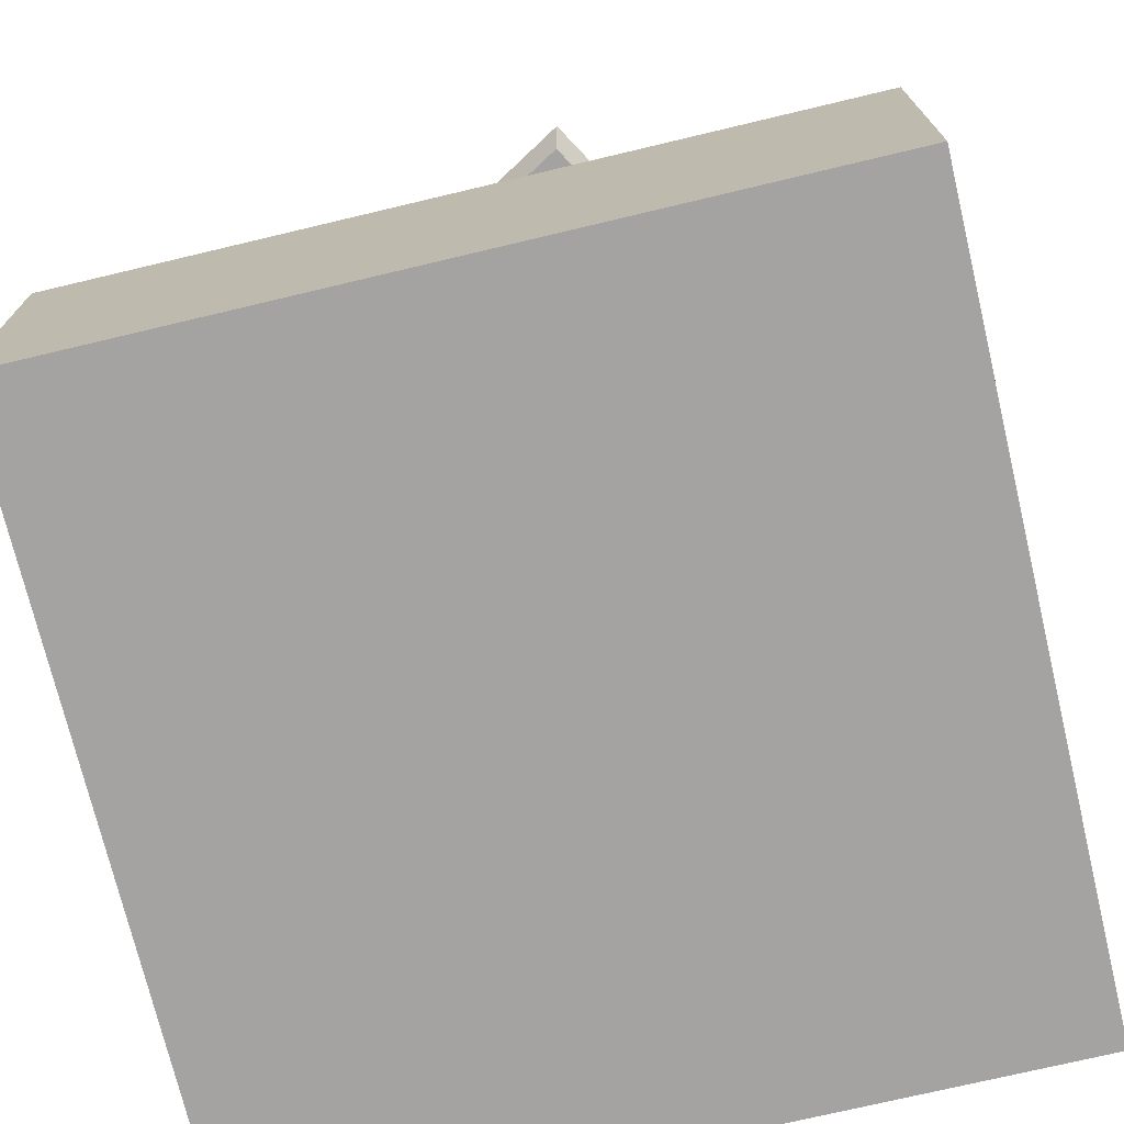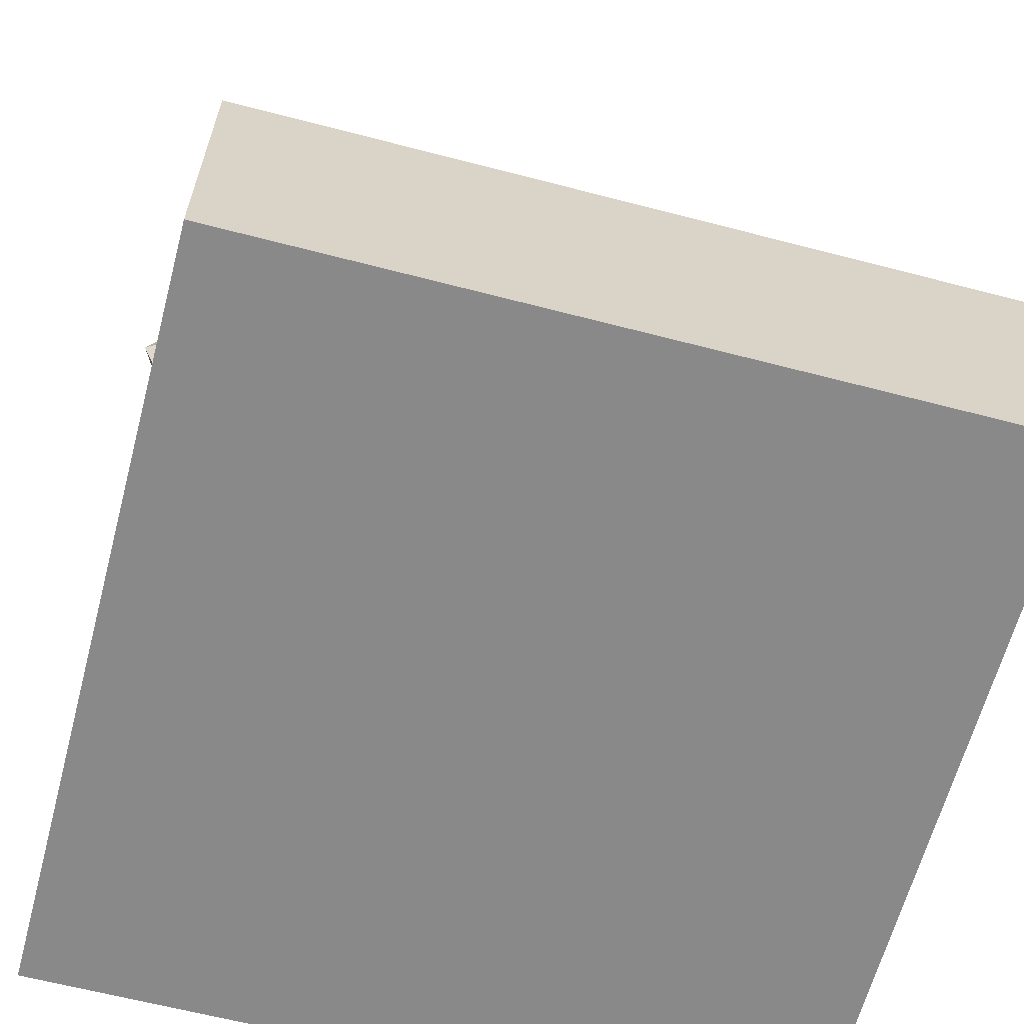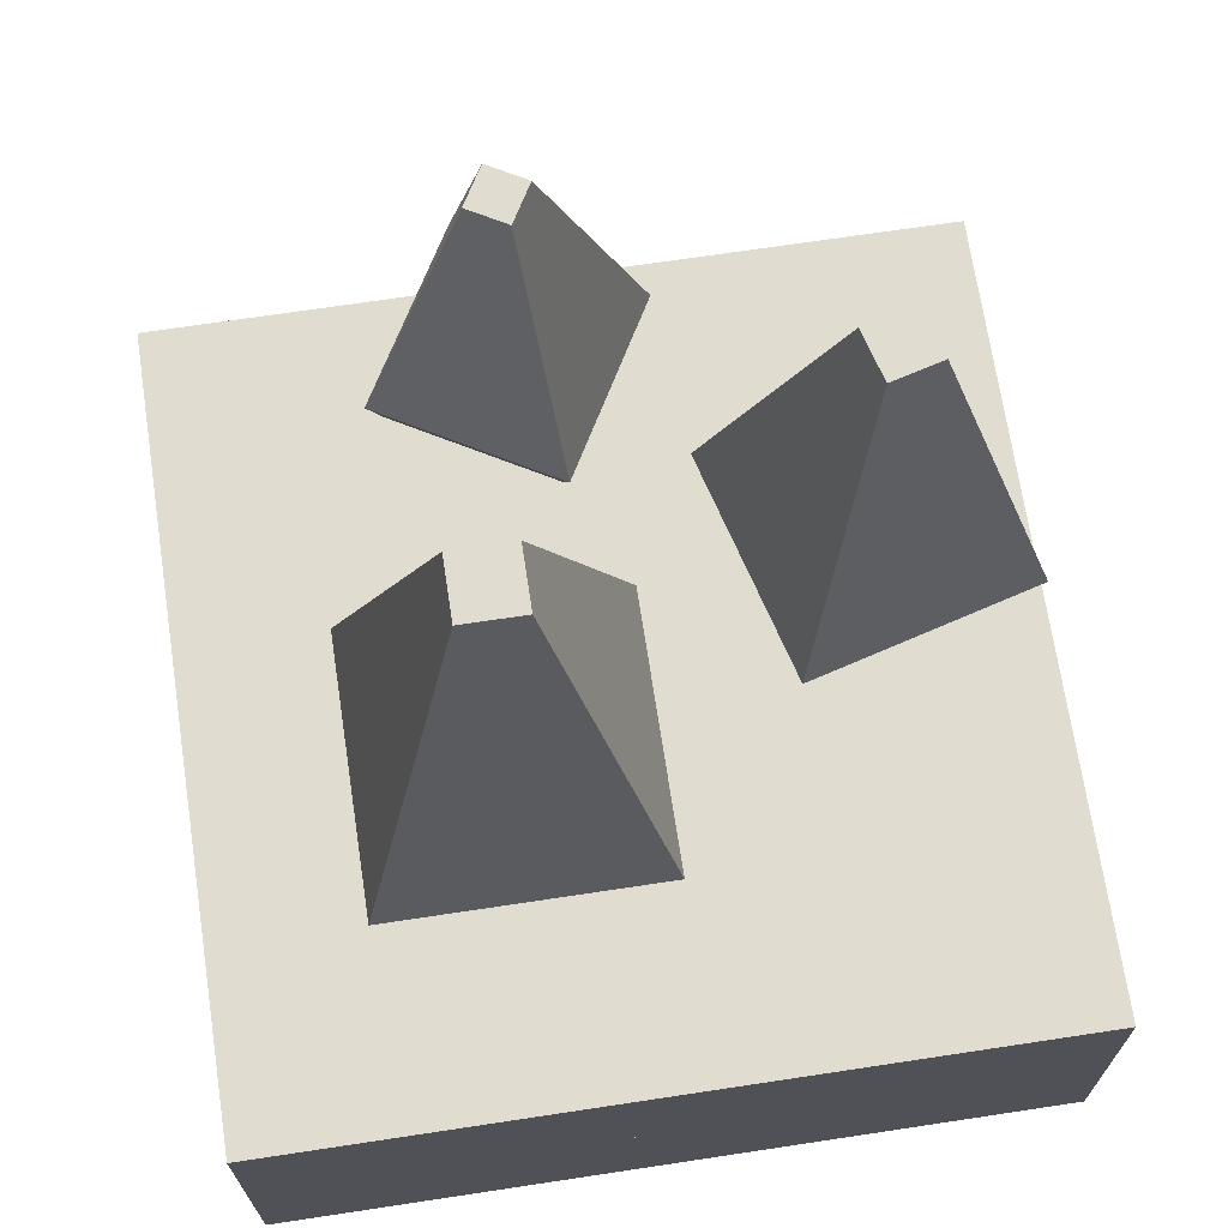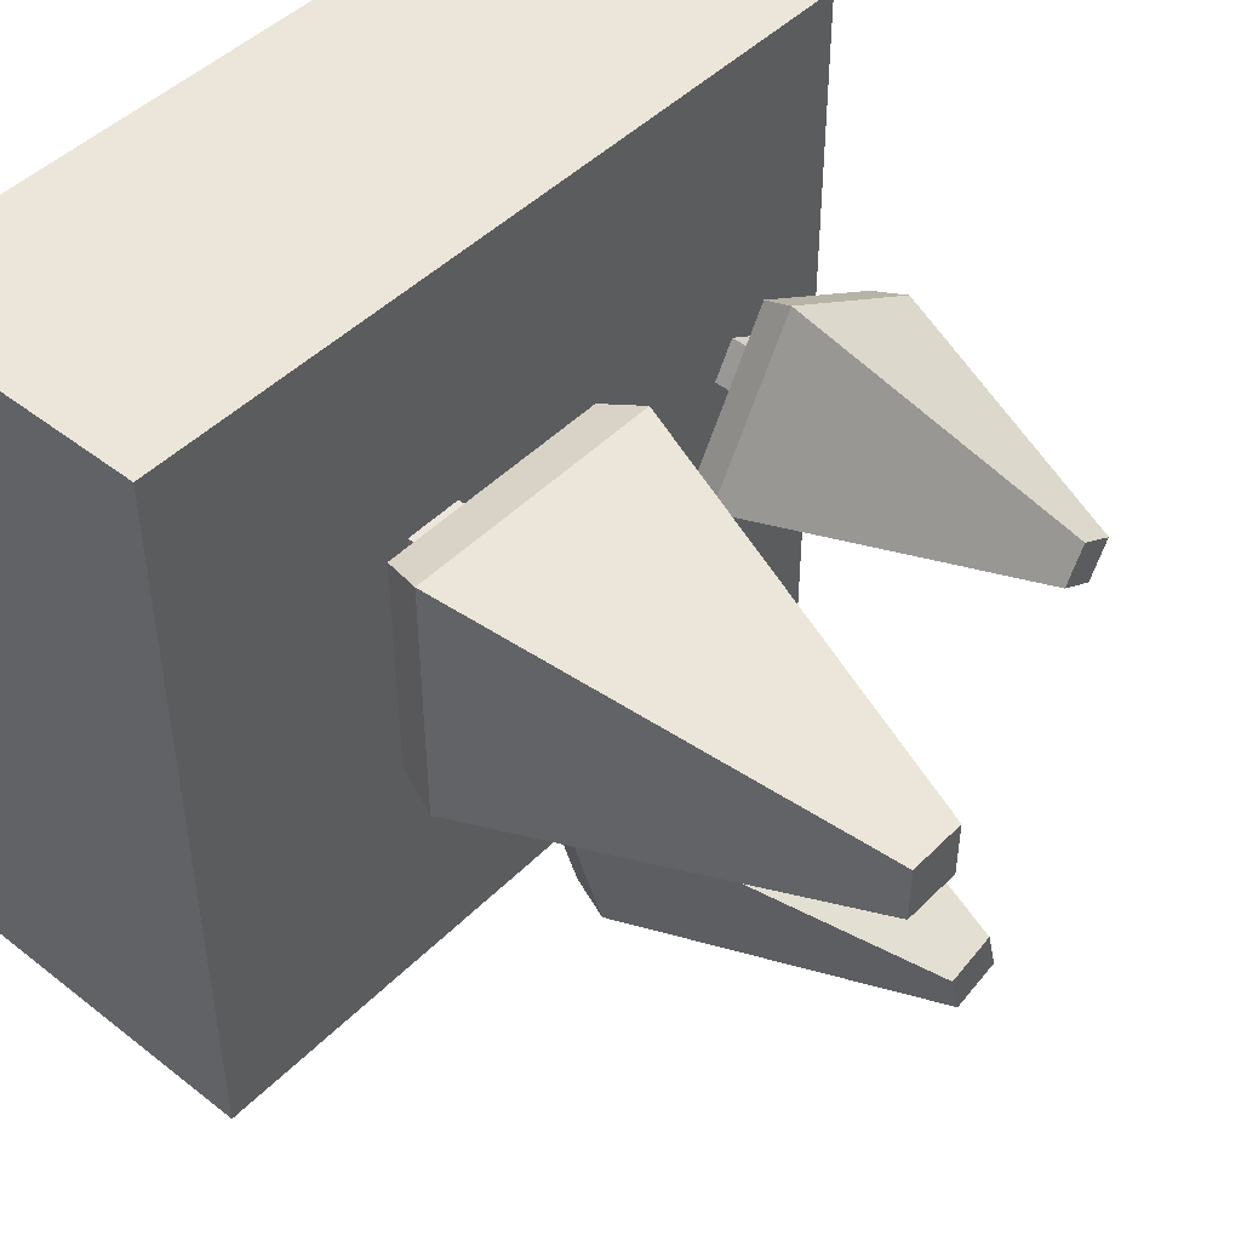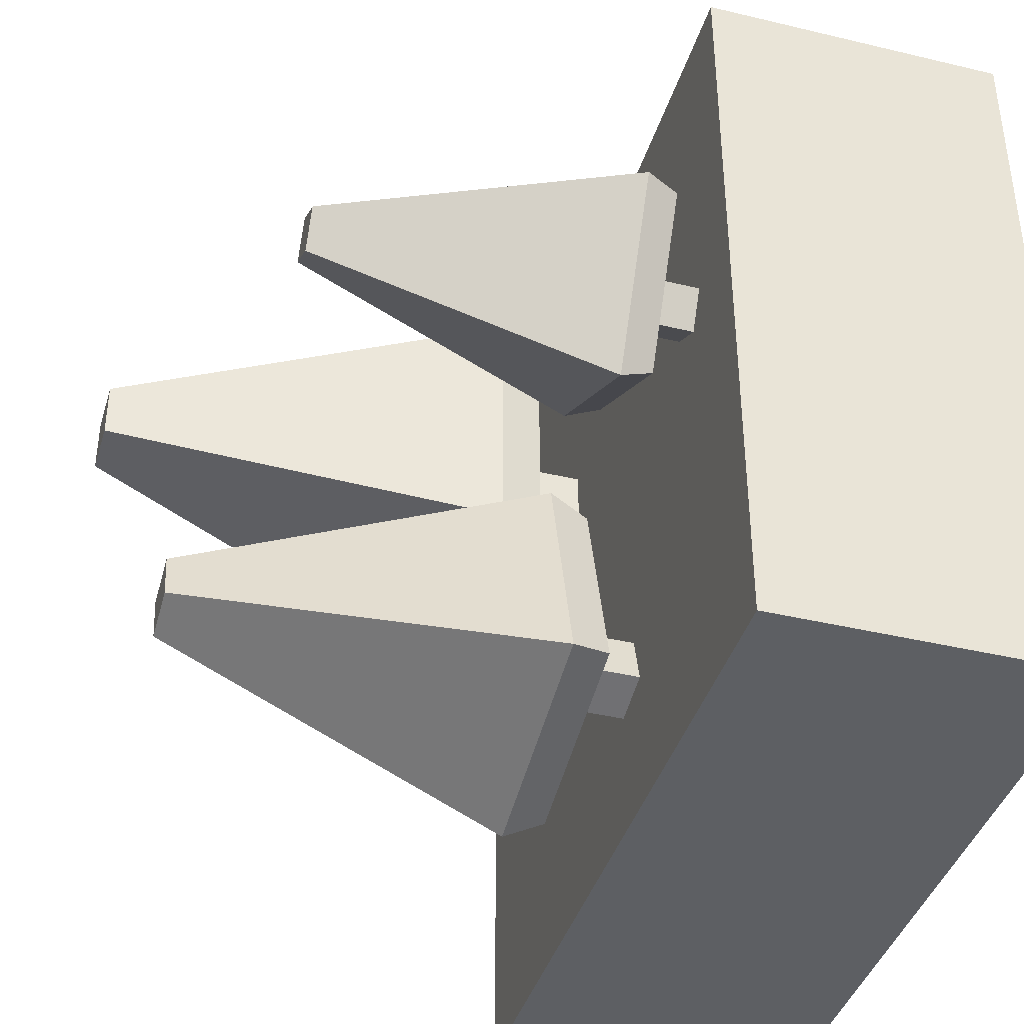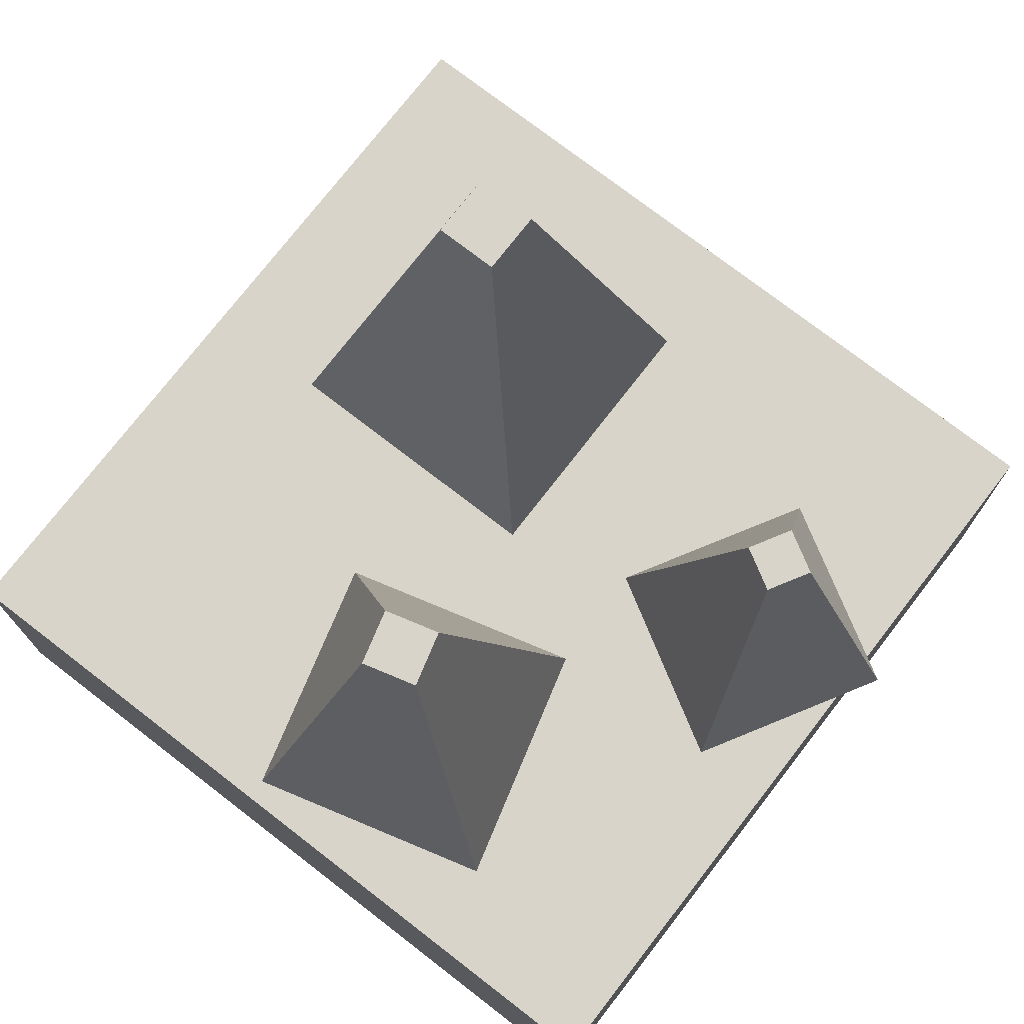
<metadata>
{"format":"obj","ext":"obj","renderer":"f3d","projection":"perspective","resolution":1024,"background":"white","views":[{"elev":-73.1,"azim":-76.6,"up":"+Y"},{"elev":-63.2,"azim":-14.8,"up":"+Y"},{"elev":69.5,"azim":81.4,"up":"+Y"},{"elev":46.7,"azim":131.6,"up":"+Z"},{"elev":-40.3,"azim":-106.4,"up":"+Z"},{"elev":75.1,"azim":-142.3,"up":"+Y"}]}
</metadata>
<code>
g tile_062
v -0.4845 0.2 -0.5
v 0.5155 0.2 -0.5
v -0.4845 0.4 -0.5
v 0.5155 0.4 -0.5
v -0.4845 0.2 0.5
v -0.4845 0.4 0.5
v 0.5155 0.4 0.5
v 0.5155 0.2 0.5
v 0.5155 0 0.5
v -0.4845 0 0.5
v 0.5155 0 -0.5
v -0.4845 0 -0.5
f 3 2 1
f 2 3 4
f 5 3 1
f 3 5 6
f 3 7 4
f 7 3 6
f 7 5 8
f 5 7 6
f 7 2 4
f 2 7 8
f 8 10 9
f 10 8 5
f 9 12 11
f 12 9 10
f 8 11 2
f 11 8 9
f 1 8 2
f 8 1 5
f 10 1 12
f 1 10 5
f 1 11 12
f 11 1 2
g Component#2
v -0.3535 0.8874 0.03277
v -0.3055 0.8874 0.06049
v -0.3812 0.8874 0.08079
v -0.3332 0.8874 0.1085
v -0.5155 0.5092 0.1168
v -0.3895 0.5092 -0.1015
v -0.2972 0.5092 0.2428
v -0.1712 0.5092 0.02452
v -0.3844 0.4672 -0.08255
v -0.3051 0.4672 0.0604
v -0.1901 0.4672 0.02959
v -0.3023 0.4672 0.2238
v -0.3331 0.4672 0.1088
v -0.3815 0.4672 0.08088
v -0.3536 0.4672 0.03243
v -0.4965 0.4672 0.1117
v -0.3051 0.4 0.0604
v -0.3536 0.4 0.03243
v -0.3331 0.4 0.1088
v -0.3815 0.4 0.08088
f 15 14 13
f 14 15 16
f 15 18 17
f 18 15 13
f 19 15 17
f 15 19 16
f 14 19 20
f 19 14 16
f 13 20 18
f 20 13 14
f 23 22 21
f 22 23 24
f 22 24 25
f 25 24 26
f 27 21 22
f 21 27 28
f 28 27 26
f 28 26 24
f 28 19 17
f 19 28 24
f 20 24 23
f 24 20 19
f 17 21 28
f 21 17 18
f 20 21 18
f 21 20 23
f 19 18 20
f 18 19 17
f 31 30 29
f 30 31 32
f 22 30 27
f 30 22 29
f 31 26 32
f 26 31 25
f 26 30 32
f 30 26 27
f 22 31 29
f 31 22 25
g Component#2
v -0.1115 0.9802 -0.3213
v -0.04775 0.9802 -0.3384
v -0.09442 0.9802 -0.2576
v -0.03067 0.9802 -0.2747
v -0.1772 0.53 -0.1143
v -0.2548 0.53 -0.4041
v 0.1126 0.53 -0.1919
v 0.03498 0.53 -0.4817
v -0.2346 0.48 -0.3924
v -0.04754 0.48 -0.3388
v 0.02331 0.48 -0.4615
v 0.09242 0.48 -0.2036
v -0.0303 0.48 -0.2744
v -0.09463 0.48 -0.2572
v -0.1119 0.48 -0.3215
v -0.1655 0.48 -0.1345
v -0.04754 0.4 -0.3388
v -0.1119 0.4 -0.3215
v -0.0303 0.4 -0.2744
v -0.09463 0.4 -0.2572
f 35 34 33
f 34 35 36
f 35 38 37
f 38 35 33
f 39 35 37
f 35 39 36
f 34 39 40
f 39 34 36
f 33 40 38
f 40 33 34
f 43 42 41
f 42 43 44
f 42 44 45
f 45 44 46
f 47 41 42
f 41 47 48
f 48 47 46
f 48 46 44
f 48 39 37
f 39 48 44
f 40 44 43
f 44 40 39
f 37 41 48
f 41 37 38
f 40 41 38
f 41 40 43
f 39 38 40
f 38 39 37
f 51 50 49
f 50 51 52
f 42 50 47
f 50 42 49
f 51 46 52
f 46 51 45
f 46 50 52
f 50 46 47
f 42 51 49
f 51 42 45
g Component#2
v 0.1096 1.056 0.1039
v 0.1842 1.056 0.1039
v 0.1096 1.056 0.1785
v 0.1842 1.056 0.1785
v -0.02256 0.5469 0.3107
v -0.02256 0.5469 -0.02827
v 0.3164 0.5469 0.3107
v 0.3164 0.5469 -0.02827
v -0.003915 0.4904 -0.009628
v 0.1846 0.4904 0.1036
v 0.2978 0.4904 -0.009628
v 0.2978 0.4904 0.2921
v 0.1846 0.4904 0.1789
v 0.1093 0.4904 0.1789
v 0.1093 0.4904 0.1036
v -0.003915 0.4904 0.2921
v 0.1846 0.4 0.1036
v 0.1093 0.4 0.1036
v 0.1846 0.4 0.1789
v 0.1093 0.4 0.1789
f 55 54 53
f 54 55 56
f 55 58 57
f 58 55 53
f 59 55 57
f 55 59 56
f 54 59 60
f 59 54 56
f 53 60 58
f 60 53 54
f 63 62 61
f 62 63 64
f 62 64 65
f 65 64 66
f 67 61 62
f 61 67 68
f 68 67 66
f 68 66 64
f 68 59 57
f 59 68 64
f 60 64 63
f 64 60 59
f 57 61 68
f 61 57 58
f 60 61 58
f 61 60 63
f 59 58 60
f 58 59 57
f 71 70 69
f 70 71 72
f 62 70 67
f 70 62 69
f 71 66 72
f 66 71 65
f 66 70 72
f 70 66 67
f 62 71 69
f 71 62 65

</code>
